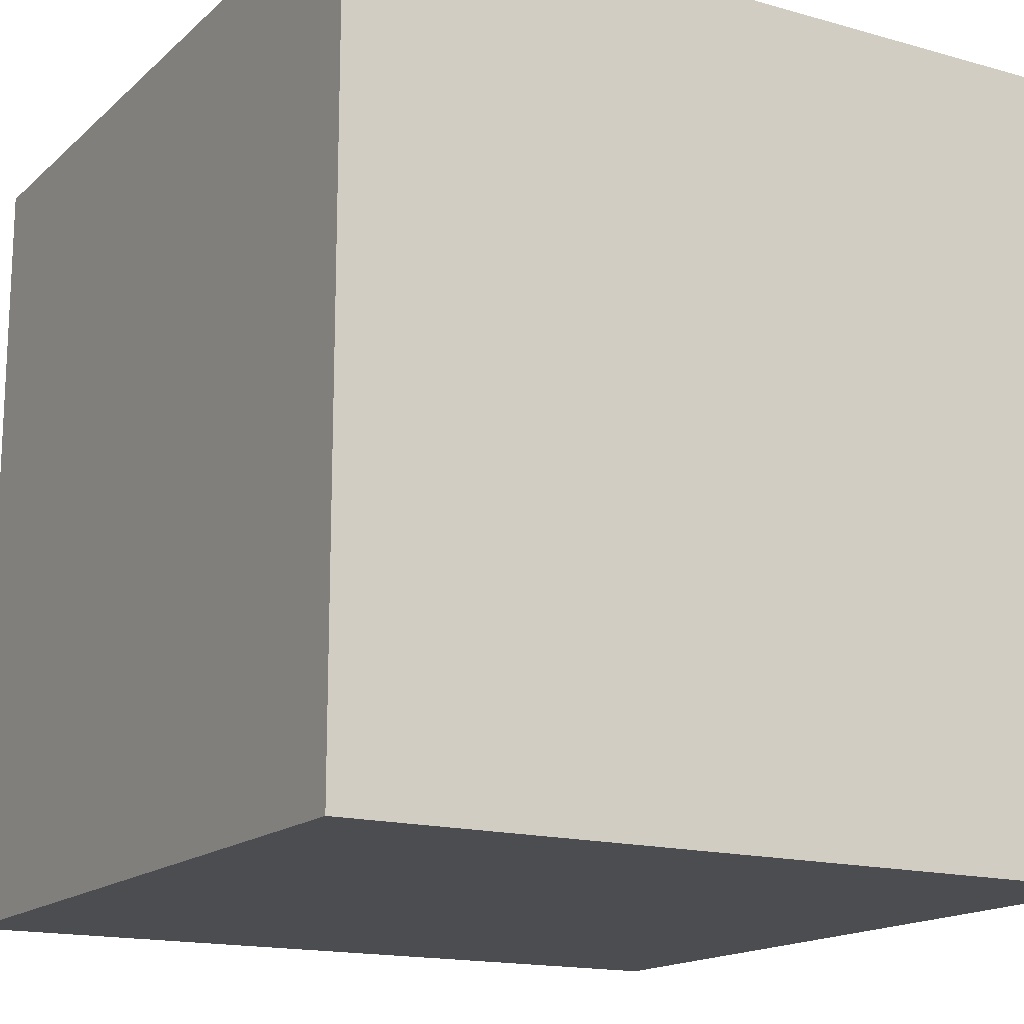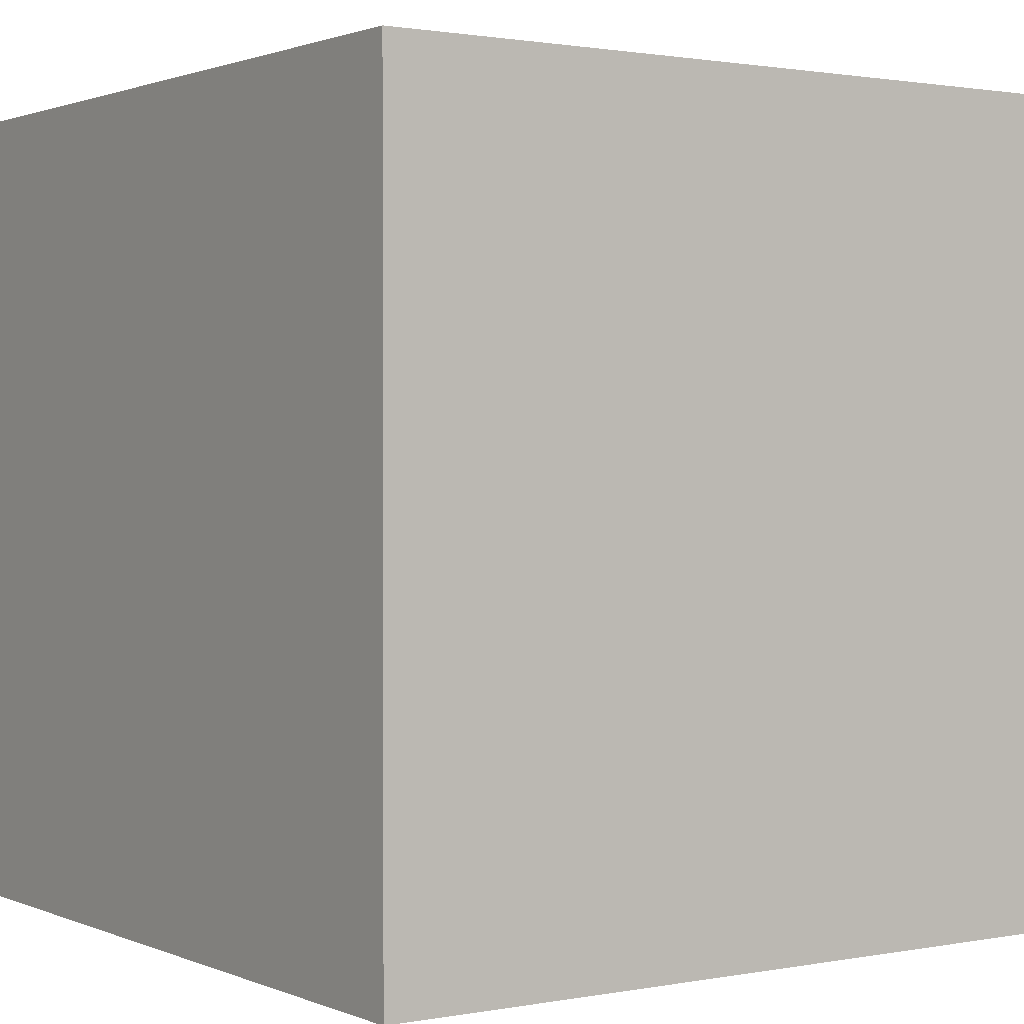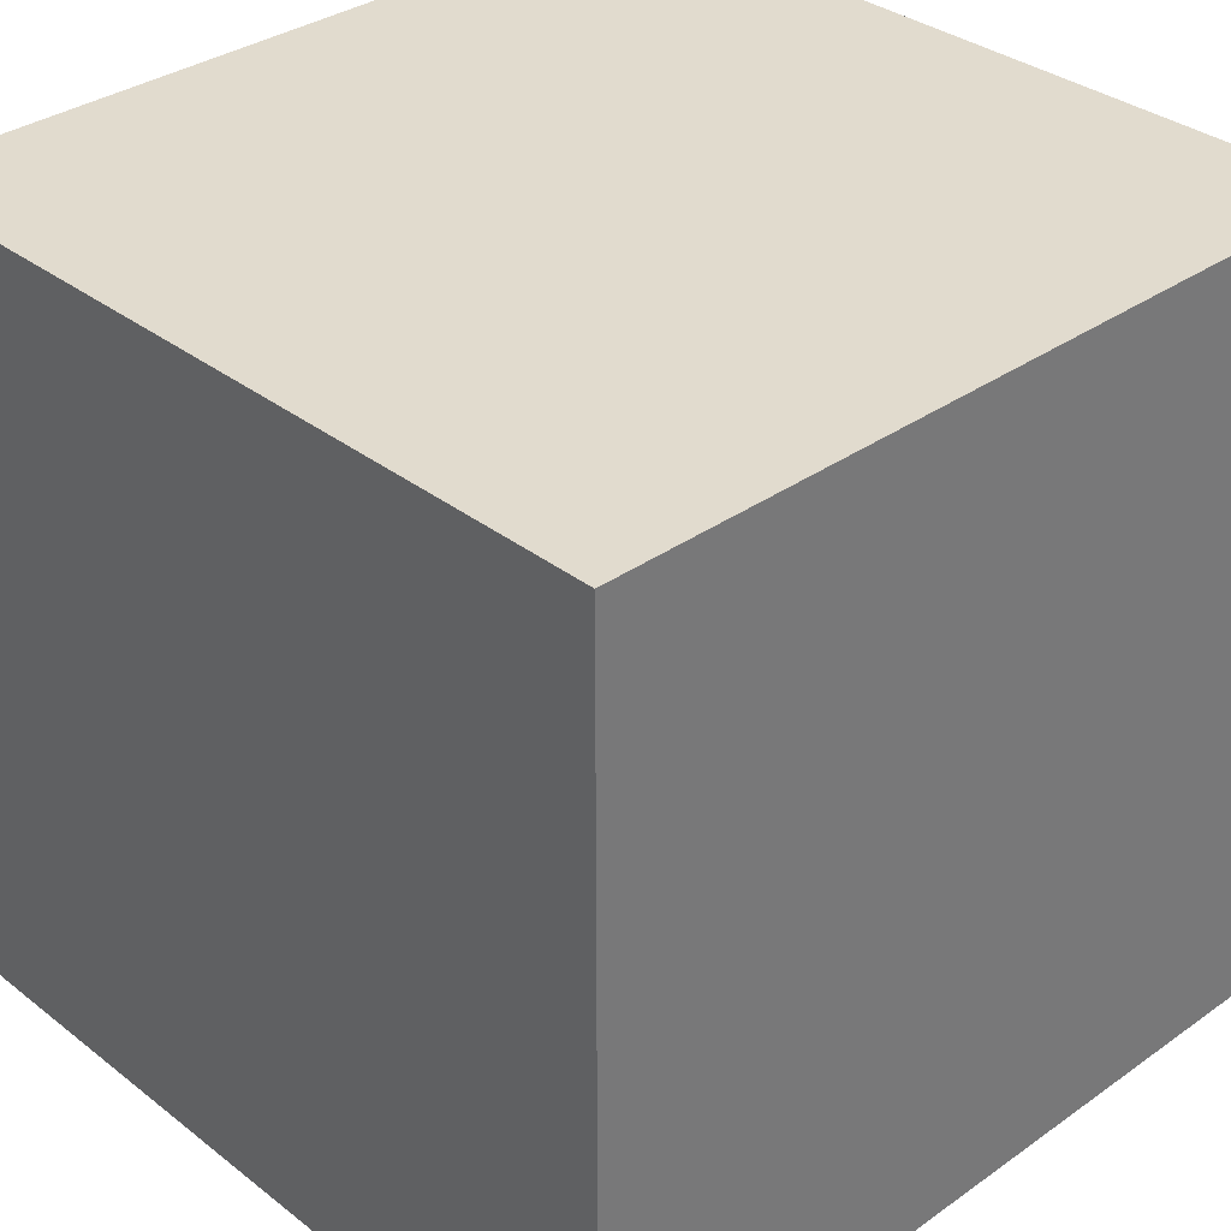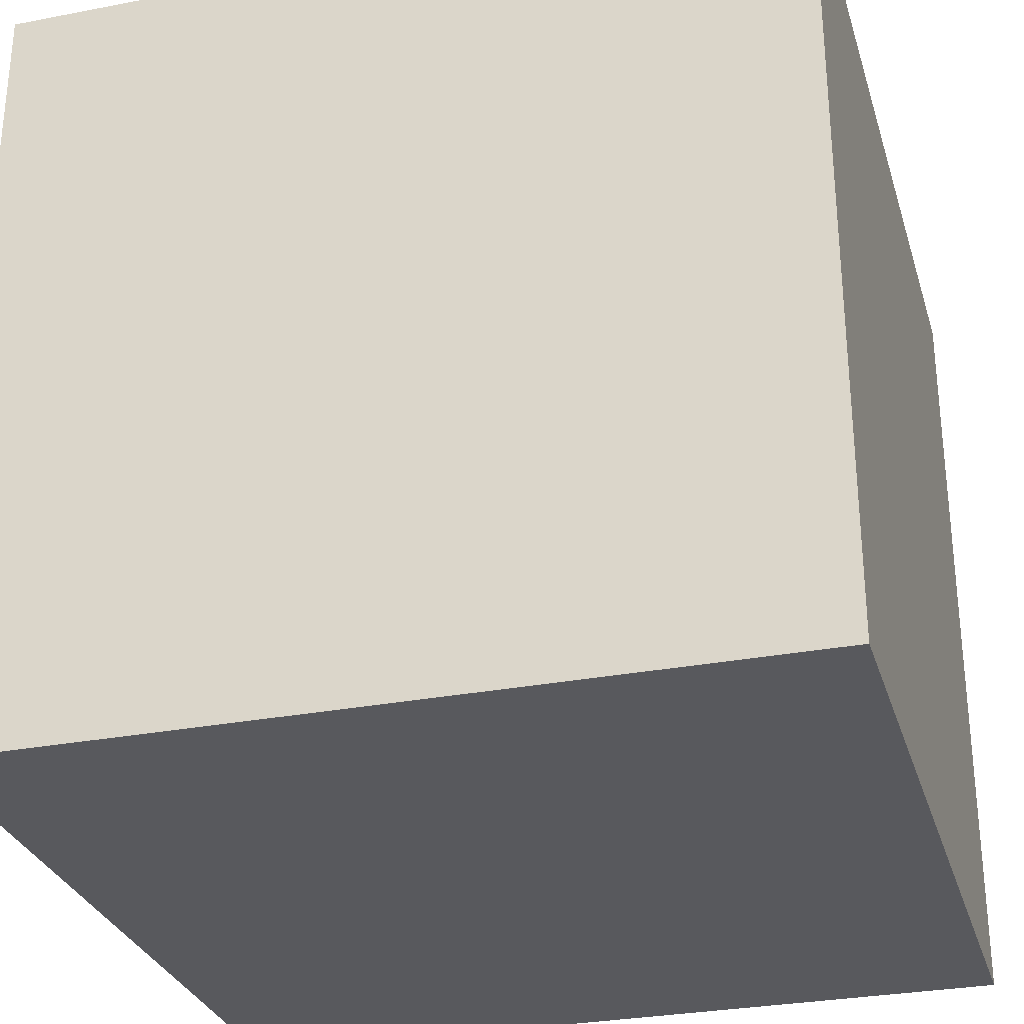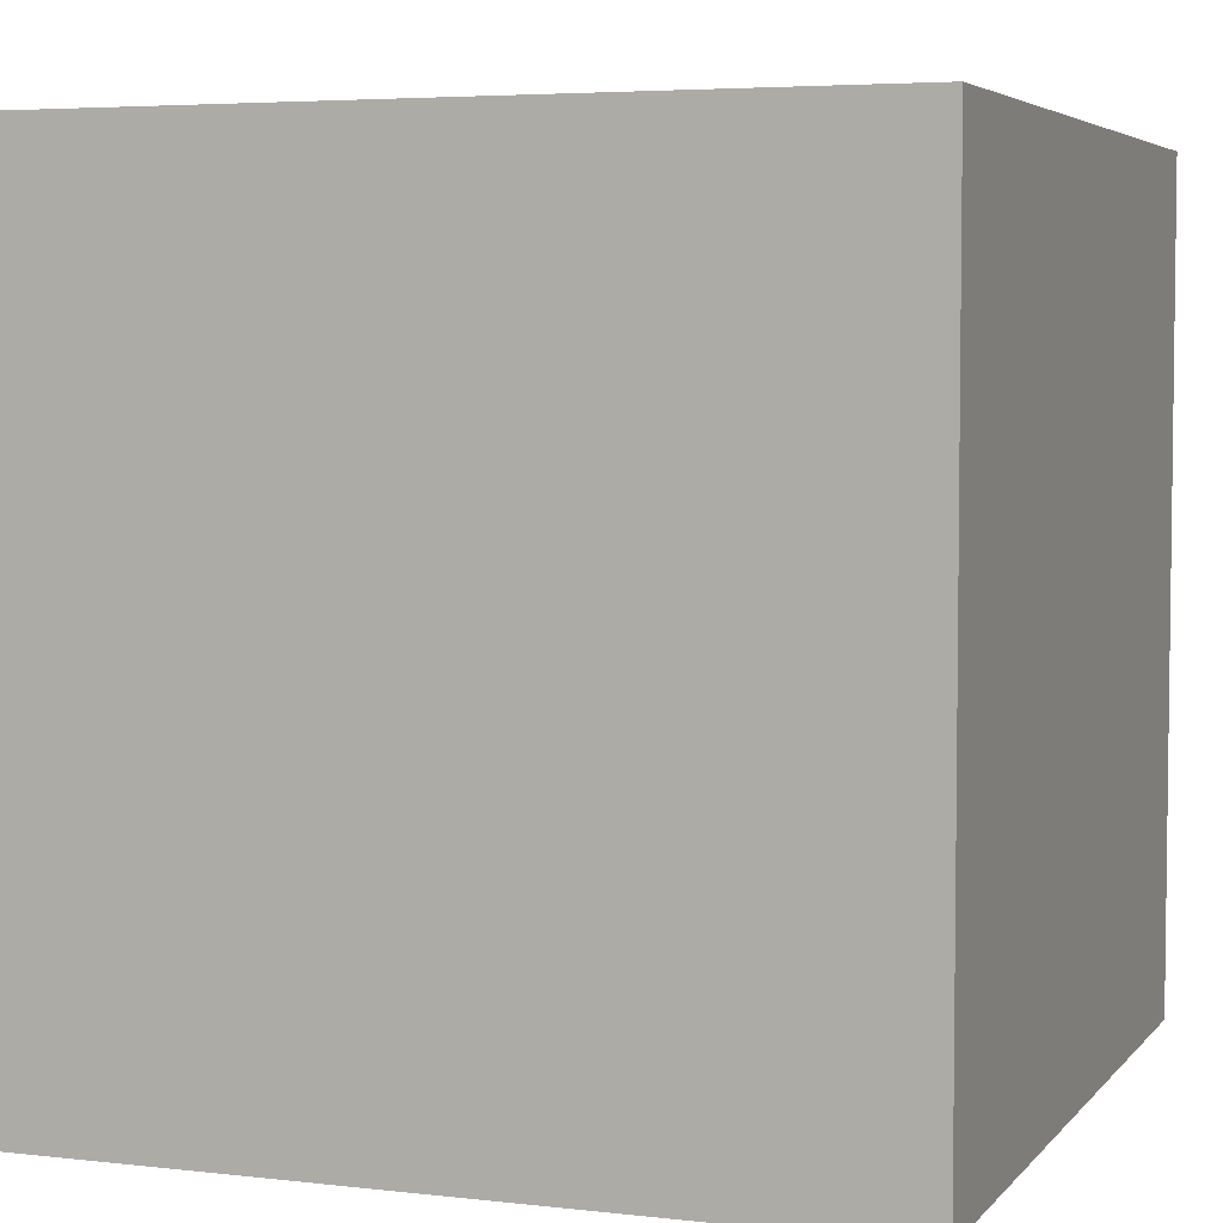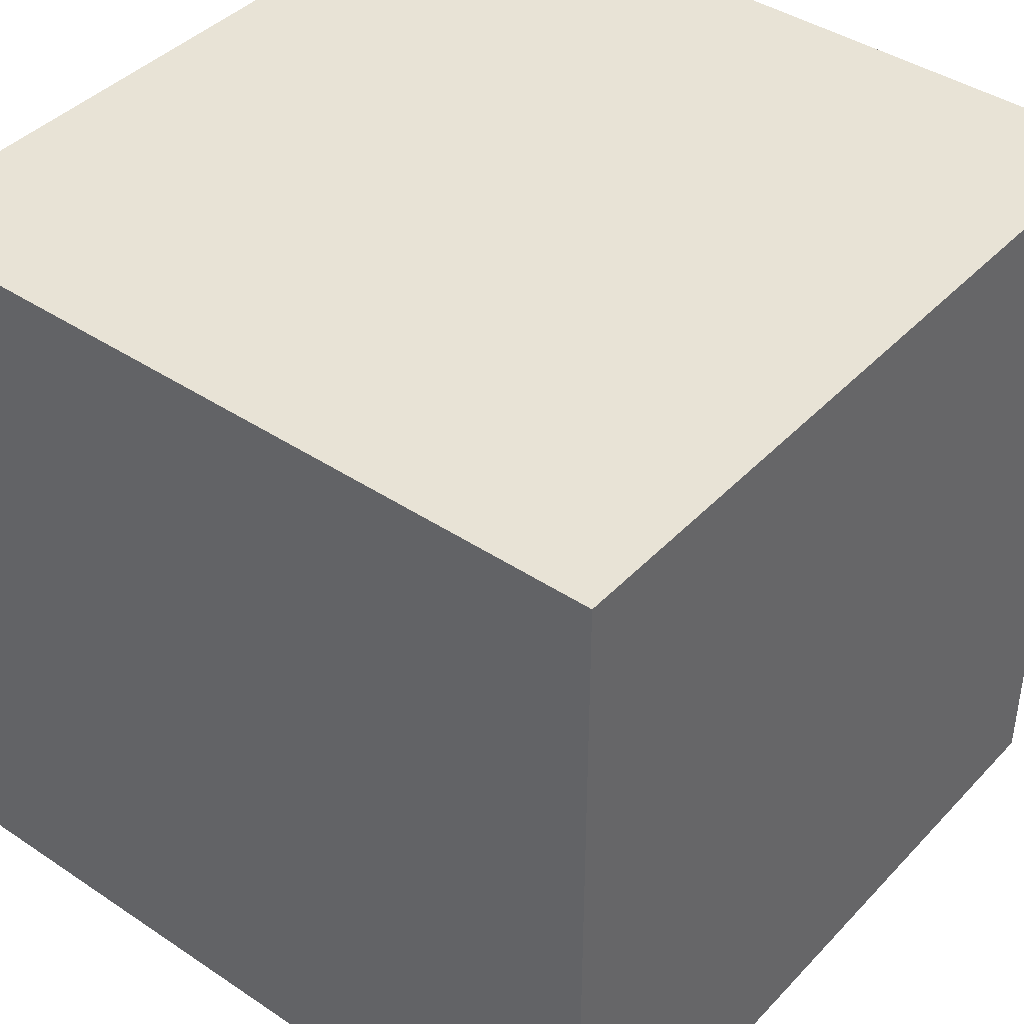
<metadata>
{"format":"obj","ext":"obj","renderer":"f3d","projection":"perspective","resolution":1024,"background":"white","views":[{"elev":-16.0,"azim":59.7,"up":"+Z"},{"elev":1.3,"azim":55.5,"up":"+Y"},{"elev":33.9,"azim":-43.7,"up":"+Z"},{"elev":-29.8,"azim":-164.2,"up":"+Z"},{"elev":4.7,"azim":20.3,"up":"+Y"},{"elev":41.5,"azim":-51.1,"up":"+Z"}]}
</metadata>
<code>
v -1  1 -1  # top far left
v  1  1 -1  # top far right
v  1  1  1  # top near right
v -1  1  1  # top near left
v -1 -1 -1  # bot
v  1 -1 -1
v  1 -1  1
v -1 -1  1
f 4 3 2 1
f 5 6 7 8
f 6 5 1 2
f 8 7 3 4
f 7 6 2 3
f 5 8 4 1

</code>
